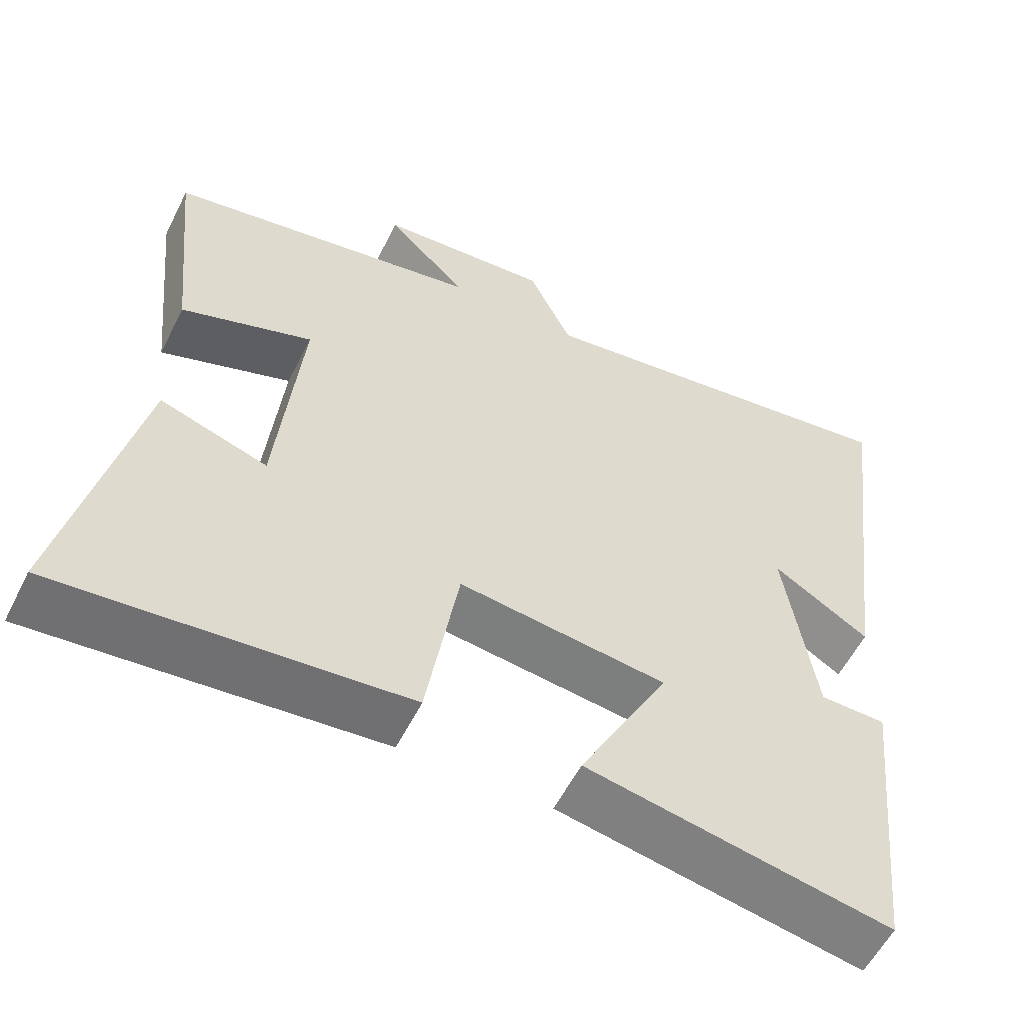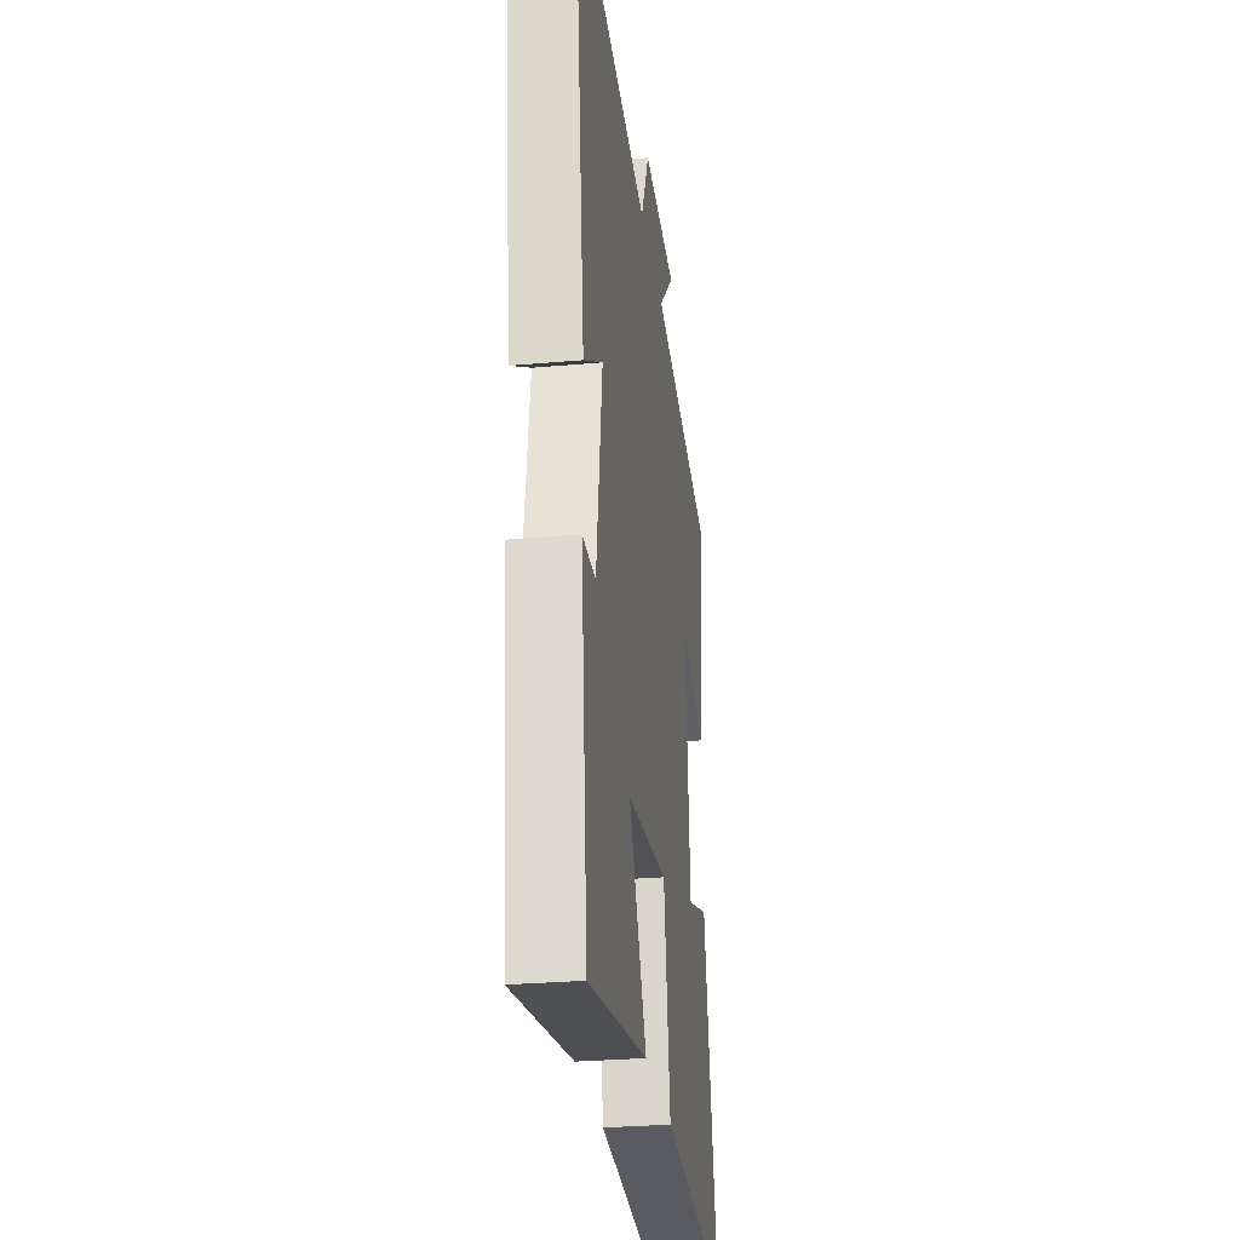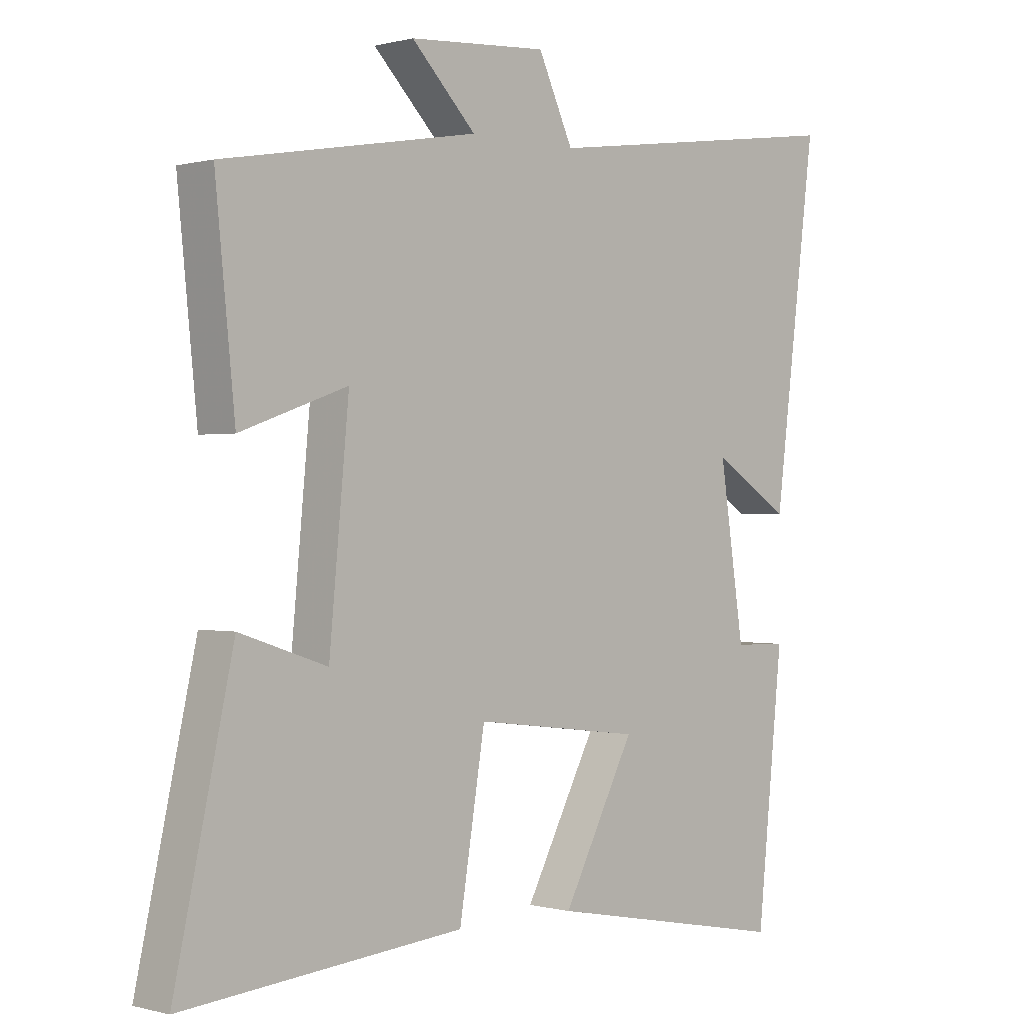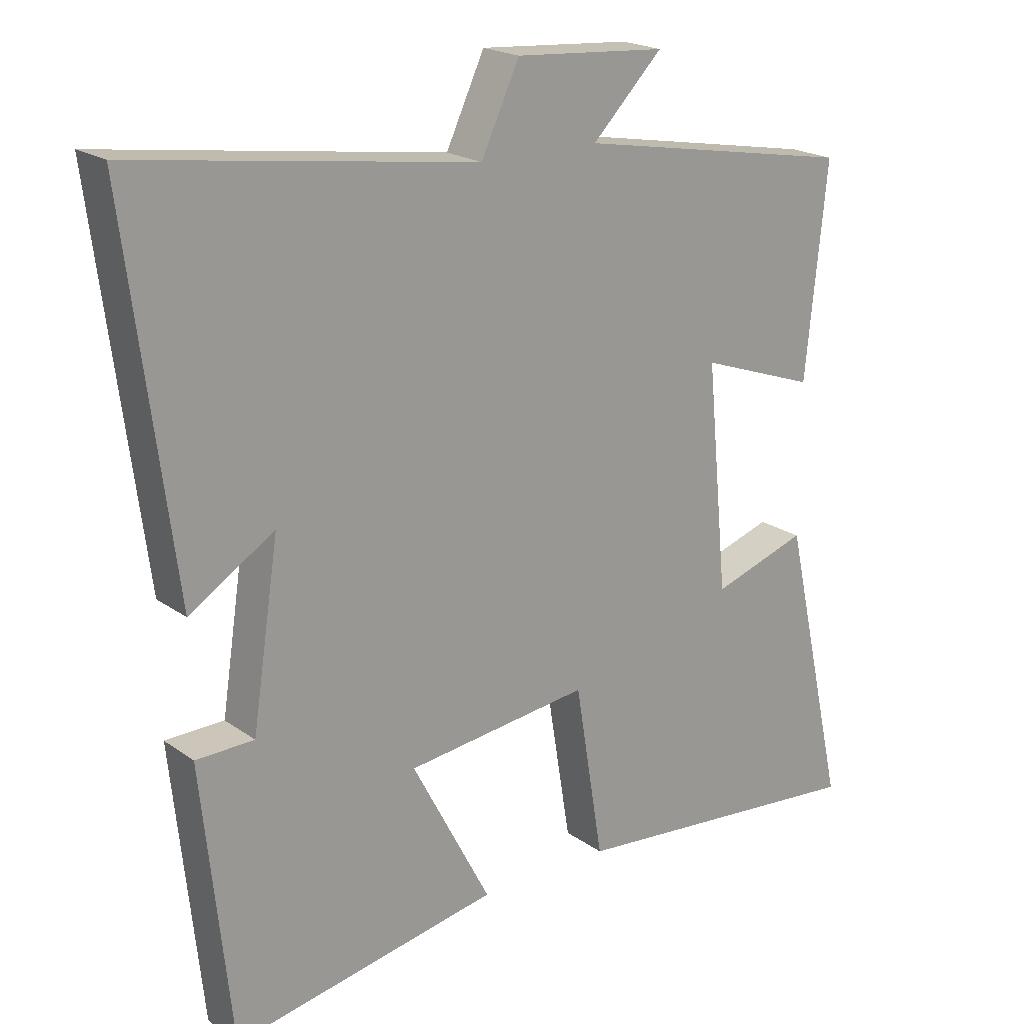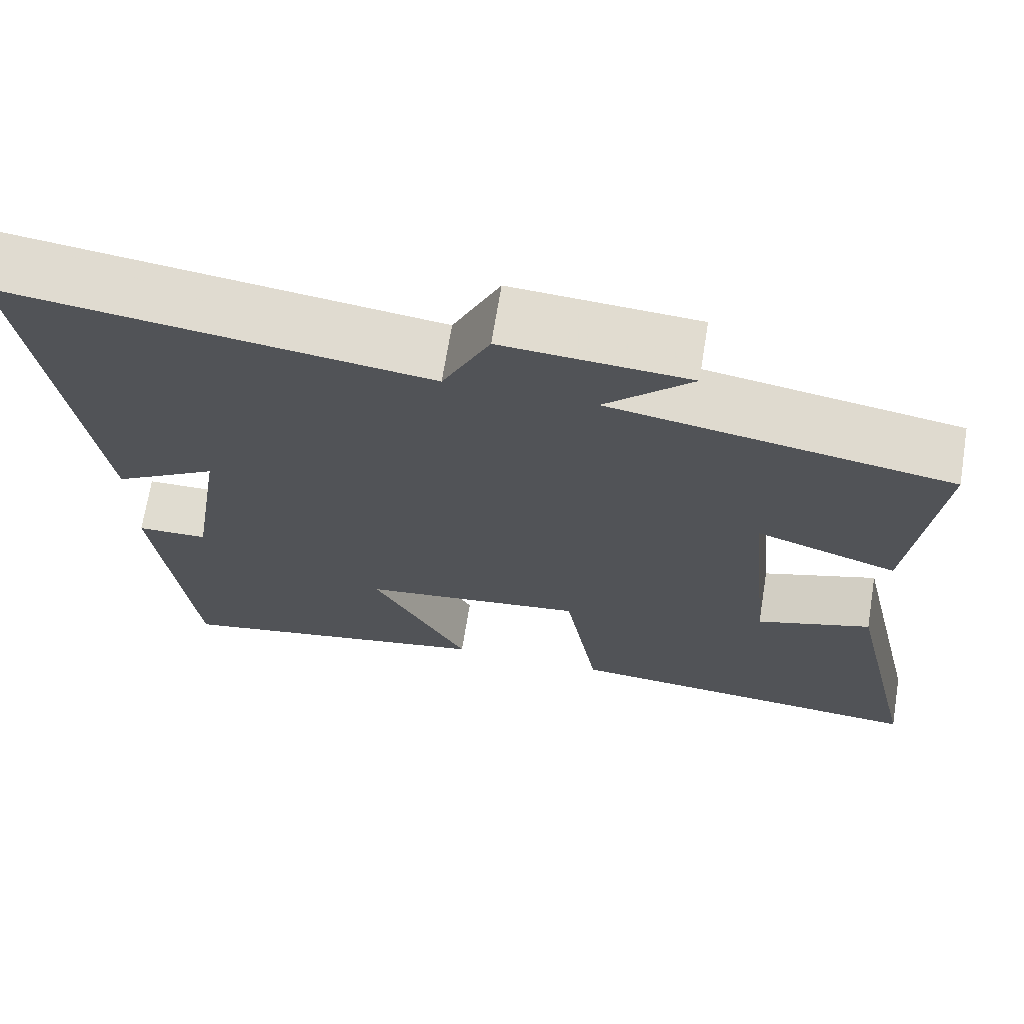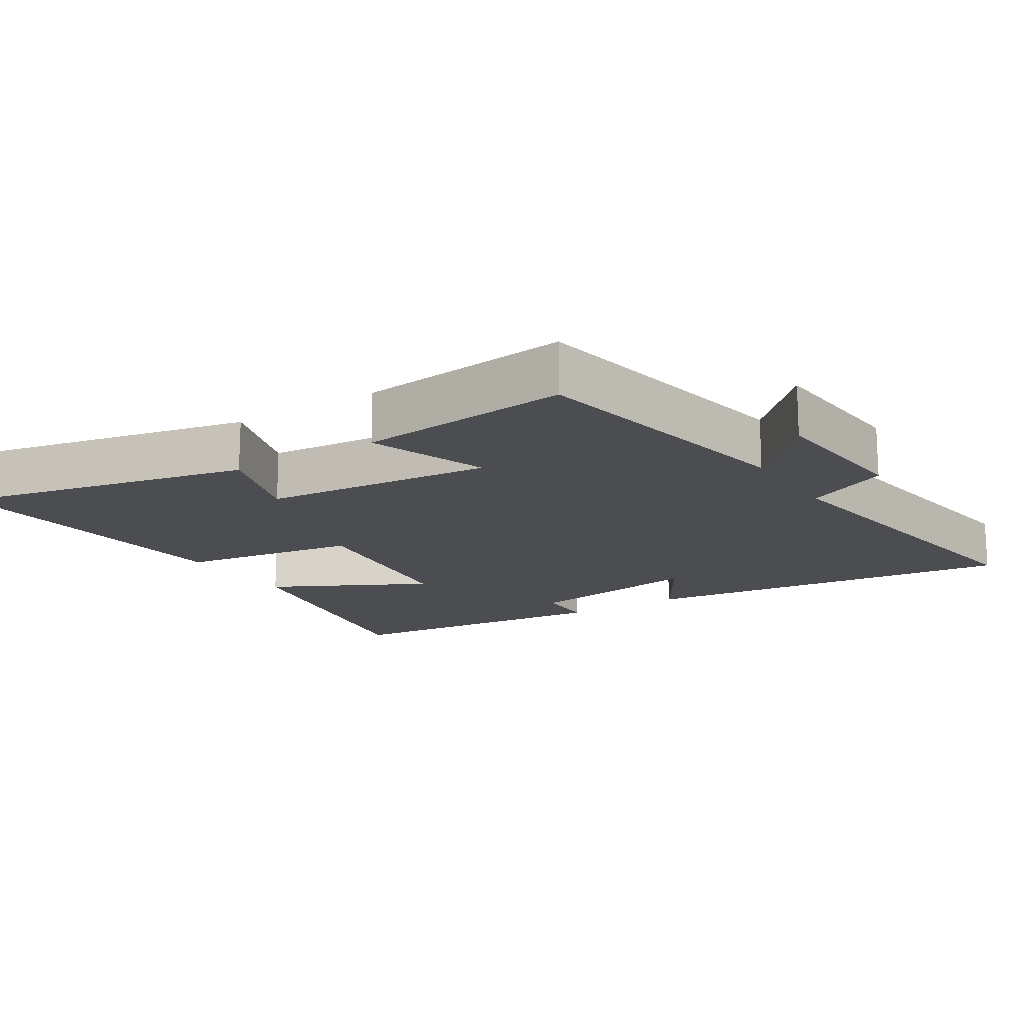
<metadata>
{"format":"obj","ext":"obj","renderer":"f3d","projection":"perspective","resolution":1024,"background":"white","views":[{"elev":-57.0,"azim":-26.5,"up":"+Z"},{"elev":-28.4,"azim":97.7,"up":"+Z"},{"elev":0.1,"azim":-45.4,"up":"+Z"},{"elev":20.3,"azim":141.8,"up":"+Z"},{"elev":69.5,"azim":-170.8,"up":"+Z"},{"elev":-15.9,"azim":-57.3,"up":"+Y"}]}
</metadata>
<code>
v -0.595 0.07 -0.541
v -0.5 0.07 -0.114
v -0.358 0.07 -0.161
v -0.326 0.07 0.175
v -0.5 0.07 0.114
v -0.532 0.07 0.426
v -0.116 0.07 0.5
v -0.221 0.07 0.606
v 0.005 0.07 0.622
v 0.062 0.07 0.5
v 0.571 0.07 0.571
v 0.5 0.07 0.019
v 0.373 0.07 0.099
v 0.413 0.07 -0.165
v 0.5 0.07 -0.167
v 0.457 0.07 -0.576
v 0.058 0.07 -0.5
v 0.176 0.07 -0.276
v -0.098 0.07 -0.242
v -0.14 0.07 -0.5
v -0.595 0 -0.541
v -0.5 0 -0.114
v -0.358 0 -0.161
v -0.326 0 0.175
v -0.5 0 0.114
v -0.532 0 0.426
v -0.116 0 0.5
v -0.221 0 0.606
v 0.005 0 0.622
v 0.062 0 0.5
v 0.571 0 0.571
v 0.5 0 0.019
v 0.373 0 0.099
v 0.413 0 -0.165
v 0.5 0 -0.167
v 0.457 0 -0.576
v 0.058 0 -0.5
v 0.176 0 -0.276
v -0.098 0 -0.242
v -0.14 0 -0.5
f 19 20 1
f 16 17 18
f 15 16 18
f 14 15 18
f 13 14 18 19
f 10 11 12 13
f 10 13 19 1
f 7 8 9 10
f 6 7 10
f 5 6 10
f 4 5 10
f 3 4 10
f 1 2 3
f 1 3 10
f 21 40 39
f 38 37 36
f 38 36 35
f 38 35 34
f 39 38 34 33
f 33 32 31 30
f 21 39 33 30
f 30 29 28 27
f 30 27 26
f 30 26 25
f 30 25 24
f 30 24 23
f 23 22 21
f 30 23 21
f 1 21 22 2
f 2 22 23 3
f 3 23 24 4
f 4 24 25 5
f 5 25 26 6
f 6 26 27 7
f 7 27 28 8
f 8 28 29 9
f 9 29 30 10
f 10 30 31 11
f 11 31 32 12
f 12 32 33 13
f 13 33 34 14
f 14 34 35 15
f 15 35 36 16
f 16 36 37 17
f 17 37 38 18
f 18 38 39 19
f 19 39 40 20
f 20 40 21 1

</code>
